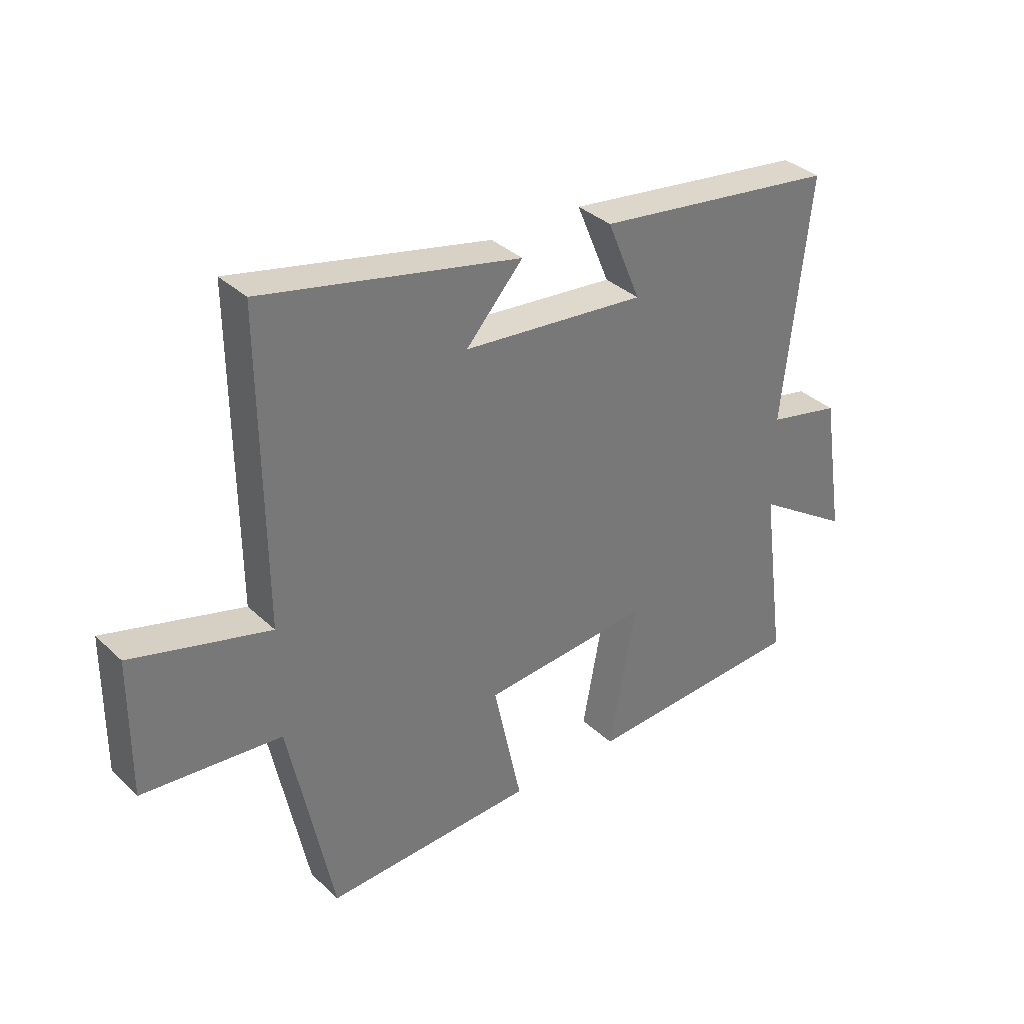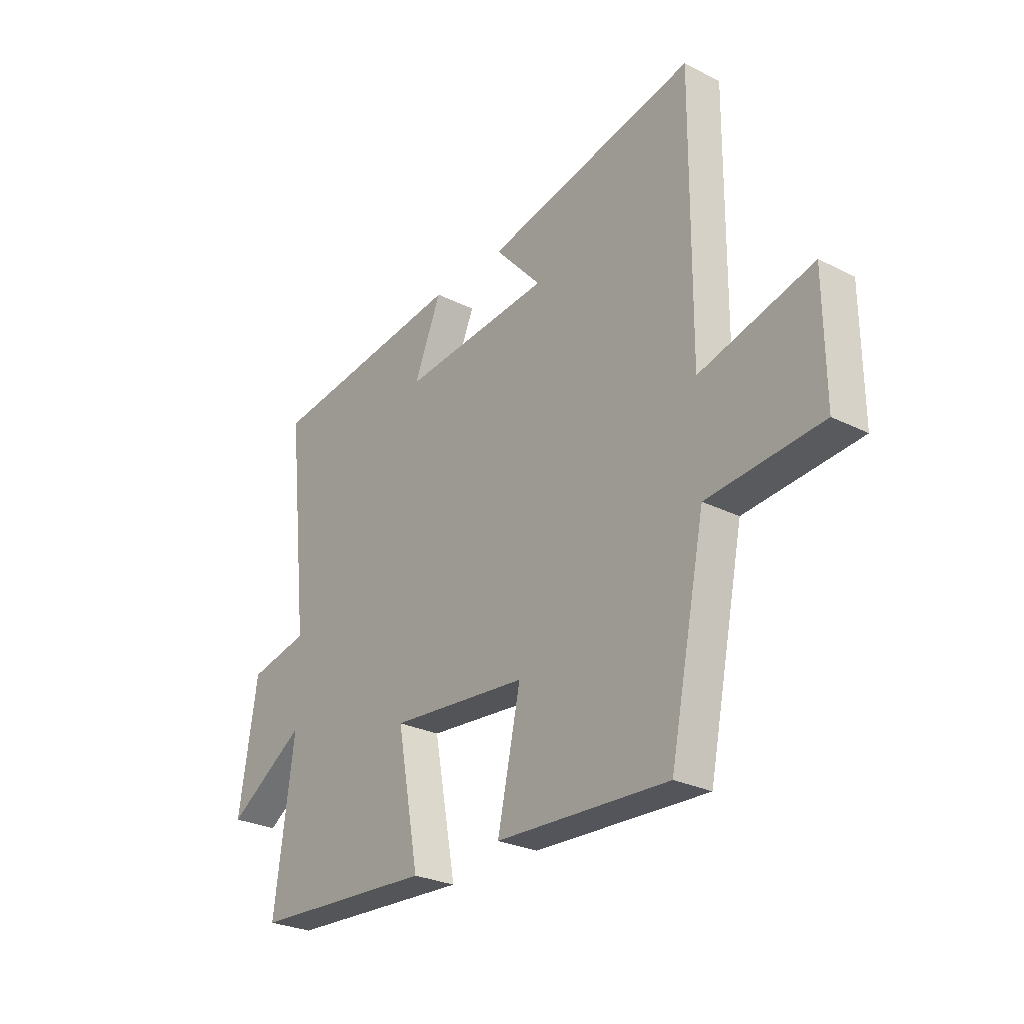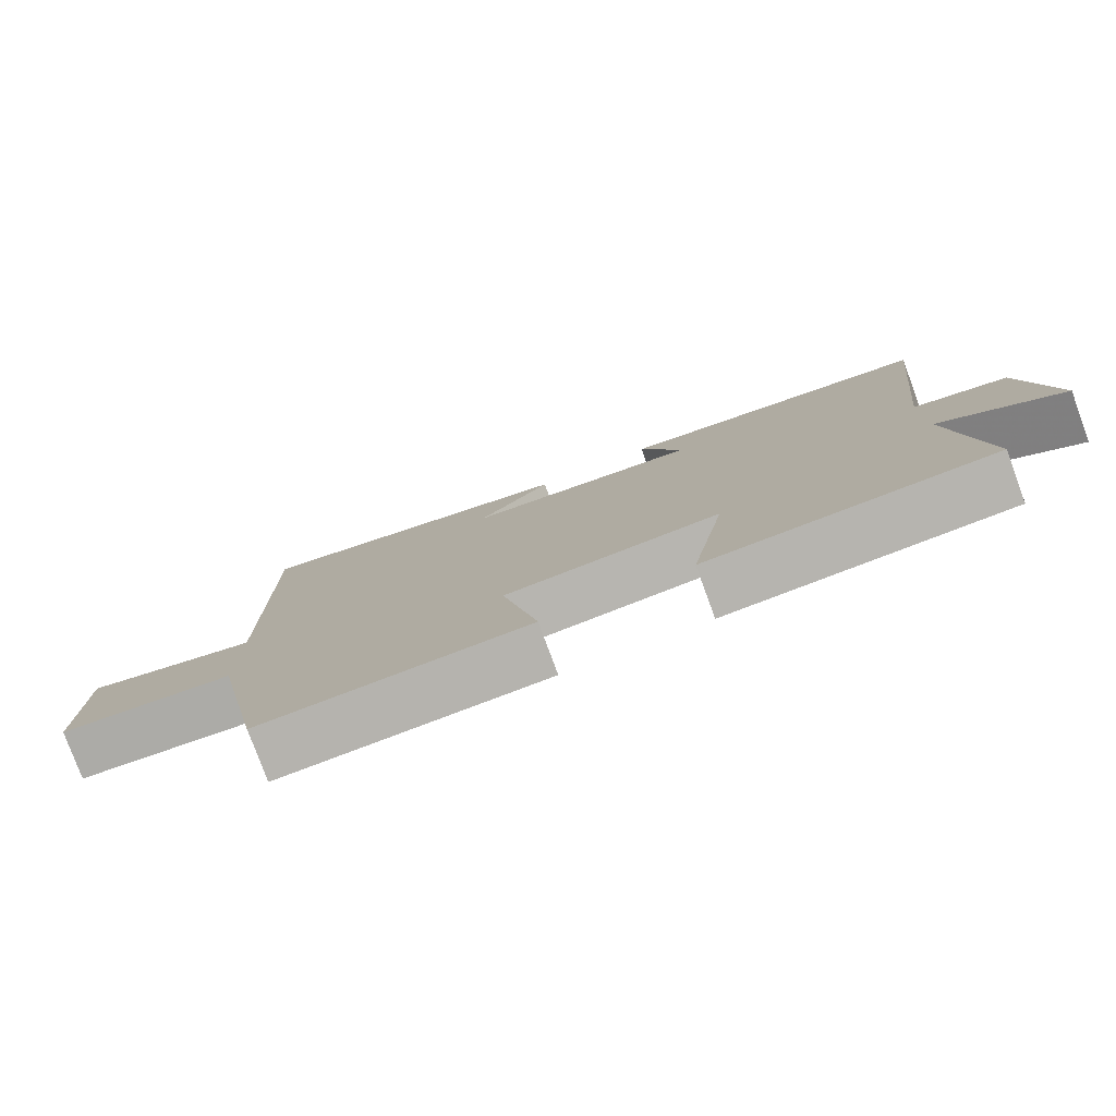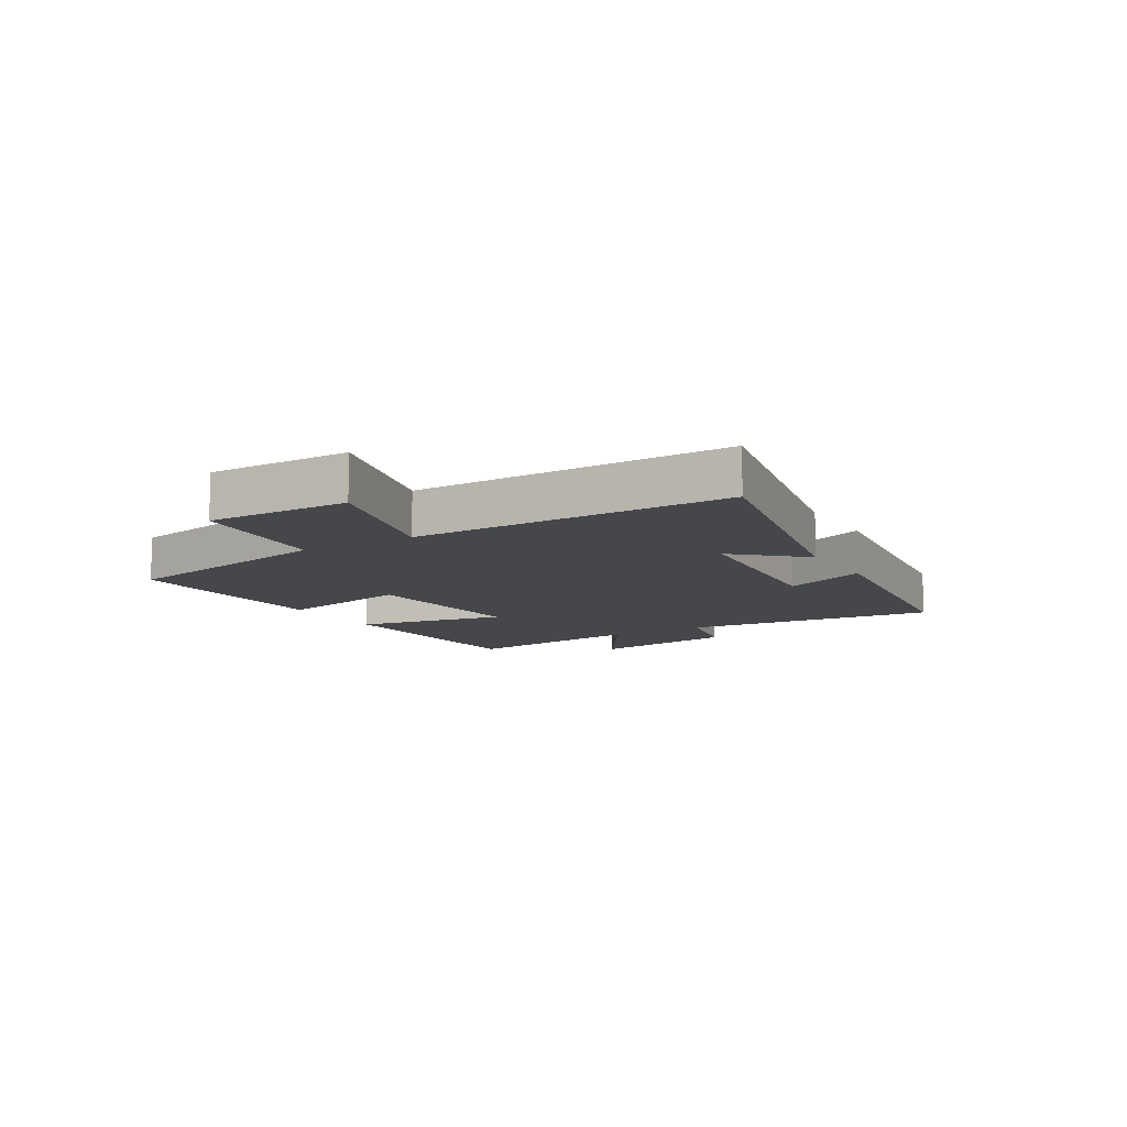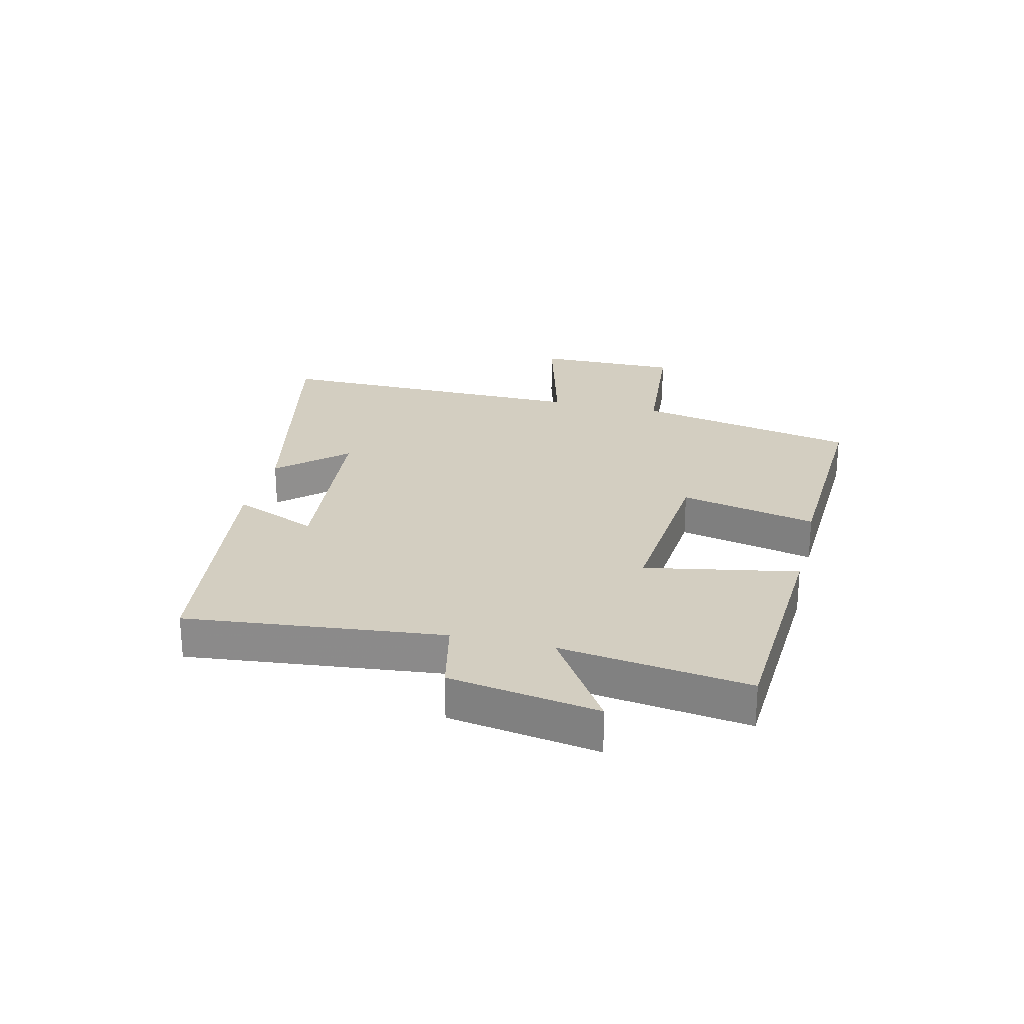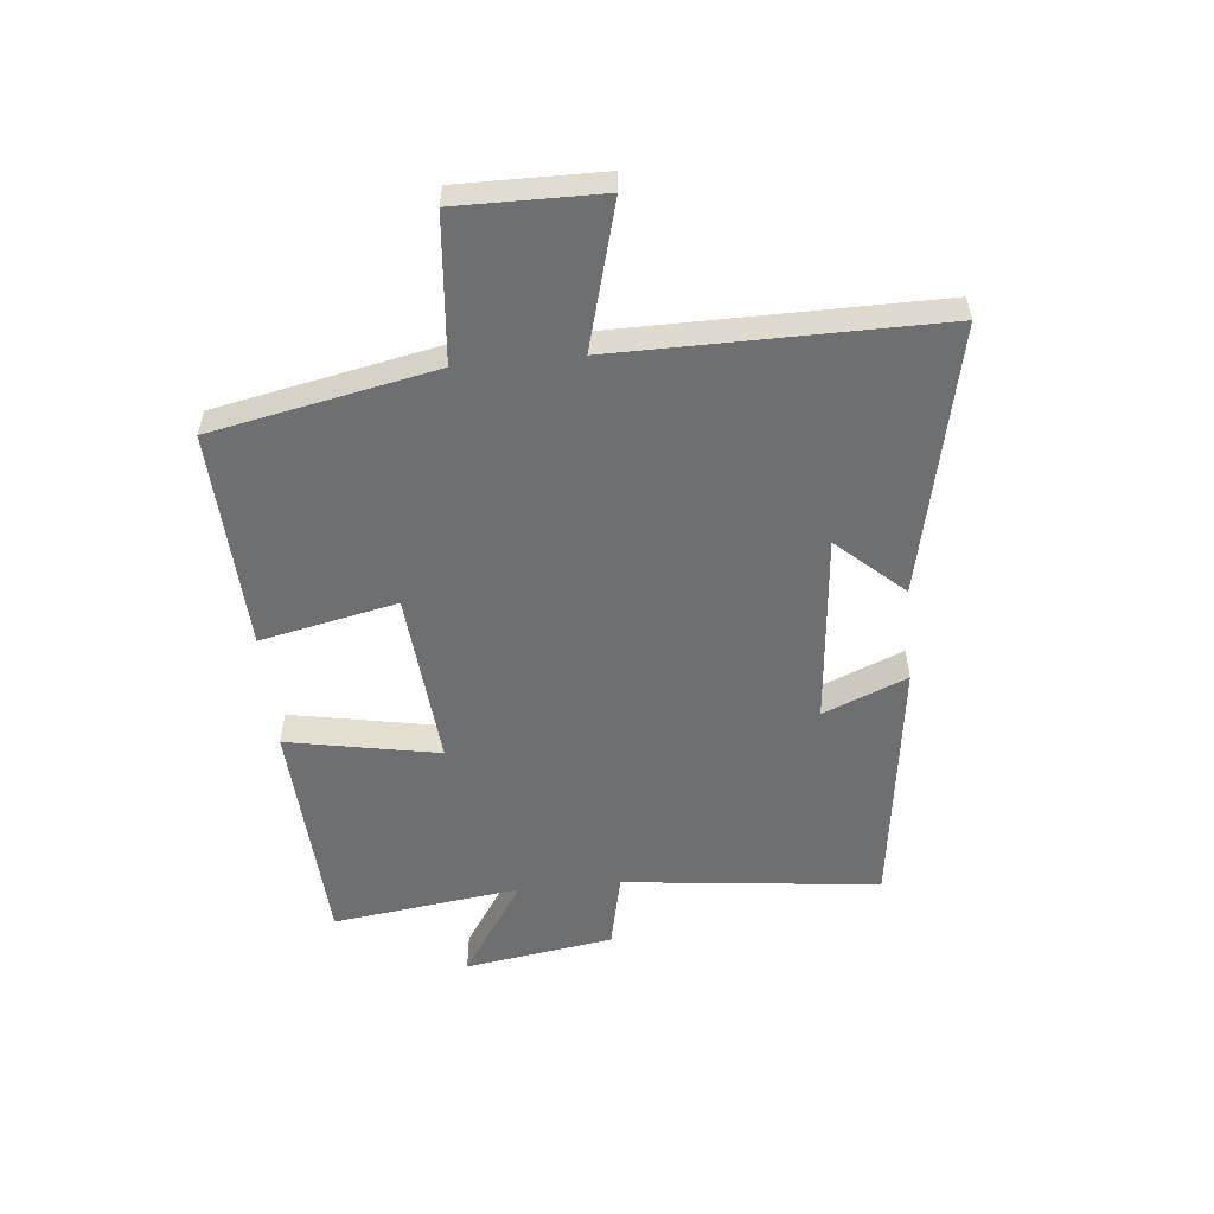
<metadata>
{"format":"obj","ext":"obj","renderer":"f3d","projection":"perspective","resolution":1024,"background":"white","views":[{"elev":34.7,"azim":-39.0,"up":"+Z"},{"elev":-27.1,"azim":-128.0,"up":"+Z"},{"elev":-78.9,"azim":20.2,"up":"+Z"},{"elev":-10.4,"azim":-59.1,"up":"+Y"},{"elev":25.1,"azim":103.6,"up":"+Y"},{"elev":-54.5,"azim":-84.5,"up":"+Y"}]}
</metadata>
<code>
v -0.423 0.07 -0.517
v -0.5 0.07 -0.141
v -0.746 0.07 -0.119
v -0.744 0.07 0.123
v -0.5 0.07 0.057
v -0.504 0.07 0.598
v -0.048 0.07 0.5
v -0.149 0.07 0.388
v 0.175 0.07 0.358
v 0.116 0.07 0.5
v 0.547 0.07 0.444
v 0.5 0.07 0.011
v 0.629 0.07 -0.017
v 0.669 0.07 -0.269
v 0.5 0.07 -0.159
v 0.543 0.07 -0.478
v 0.149 0.07 -0.5
v 0.197 0.07 -0.243
v -0.101 0.07 -0.269
v -0.051 0.07 -0.5
v -0.423 0 -0.517
v -0.5 0 -0.141
v -0.746 0 -0.119
v -0.744 0 0.123
v -0.5 0 0.057
v -0.504 0 0.598
v -0.048 0 0.5
v -0.149 0 0.388
v 0.175 0 0.358
v 0.116 0 0.5
v 0.547 0 0.444
v 0.5 0 0.011
v 0.629 0 -0.017
v 0.669 0 -0.269
v 0.5 0 -0.159
v 0.543 0 -0.478
v 0.149 0 -0.5
v 0.197 0 -0.243
v -0.101 0 -0.269
v -0.051 0 -0.5
f 19 20 1 2
f 18 19 2
f 15 16 17 18
f 15 18 2
f 12 13 14 15
f 12 15 2 3
f 9 10 11 12
f 8 9 12
f 5 6 7 8
f 5 8 12
f 3 4 5
f 3 5 12
f 22 21 40 39
f 22 39 38
f 38 37 36 35
f 22 38 35
f 35 34 33 32
f 23 22 35 32
f 32 31 30 29
f 32 29 28
f 28 27 26 25
f 32 28 25
f 25 24 23
f 32 25 23
f 1 21 22 2
f 2 22 23 3
f 3 23 24 4
f 4 24 25 5
f 5 25 26 6
f 6 26 27 7
f 7 27 28 8
f 8 28 29 9
f 9 29 30 10
f 10 30 31 11
f 11 31 32 12
f 12 32 33 13
f 13 33 34 14
f 14 34 35 15
f 15 35 36 16
f 16 36 37 17
f 17 37 38 18
f 18 38 39 19
f 19 39 40 20
f 20 40 21 1

</code>
